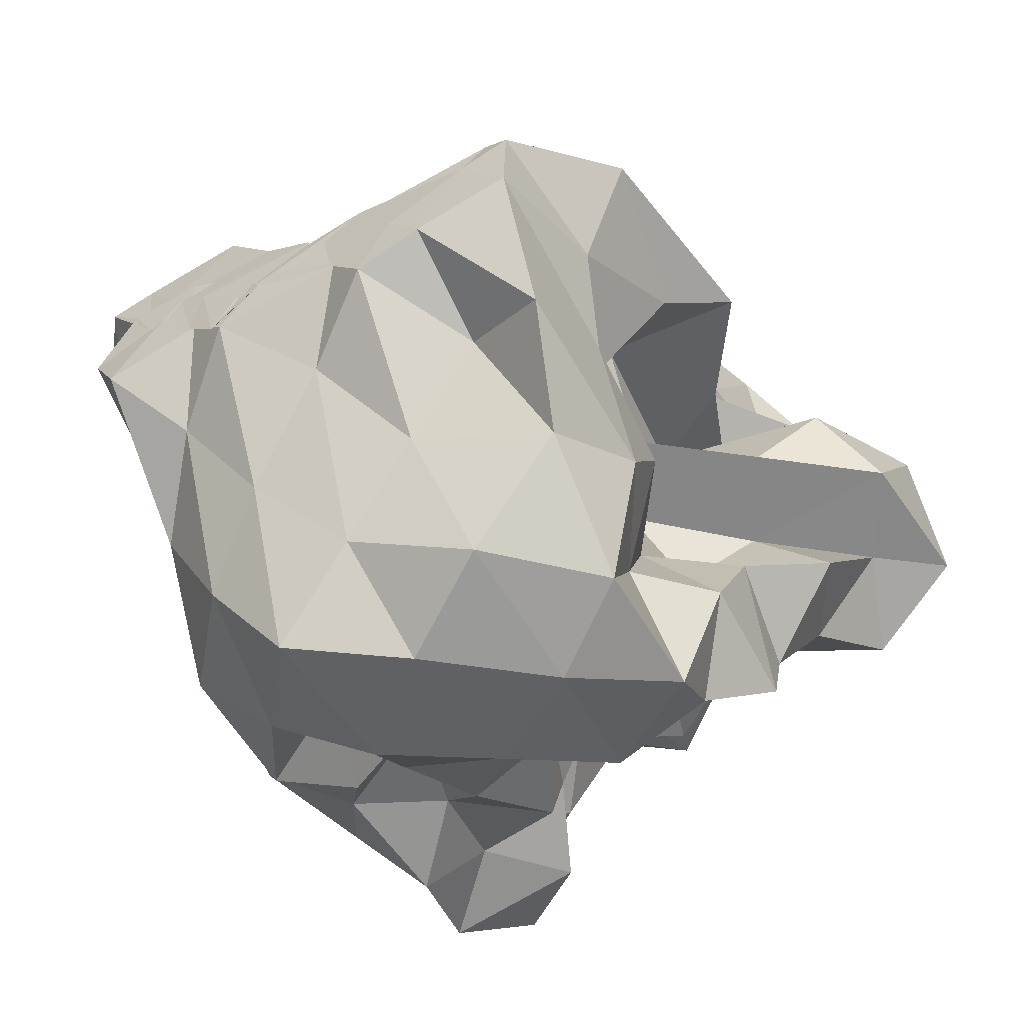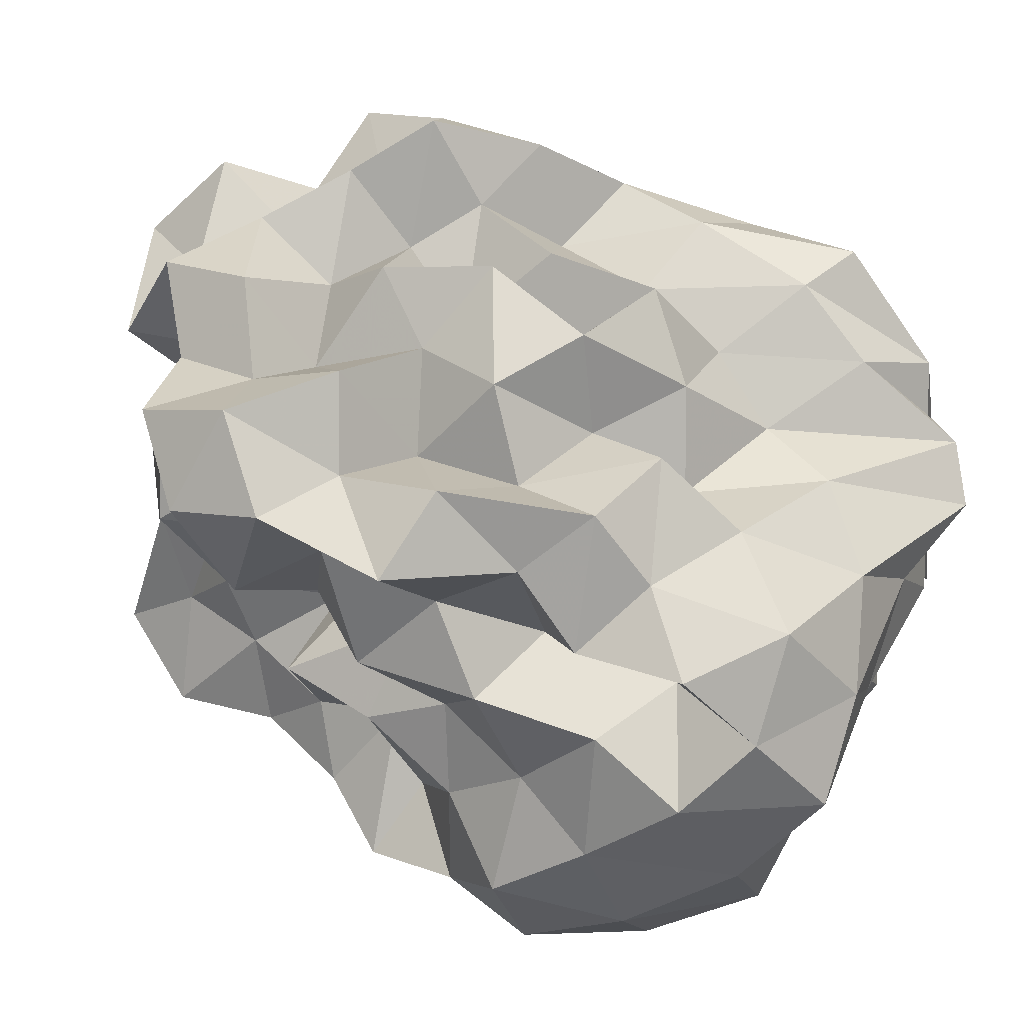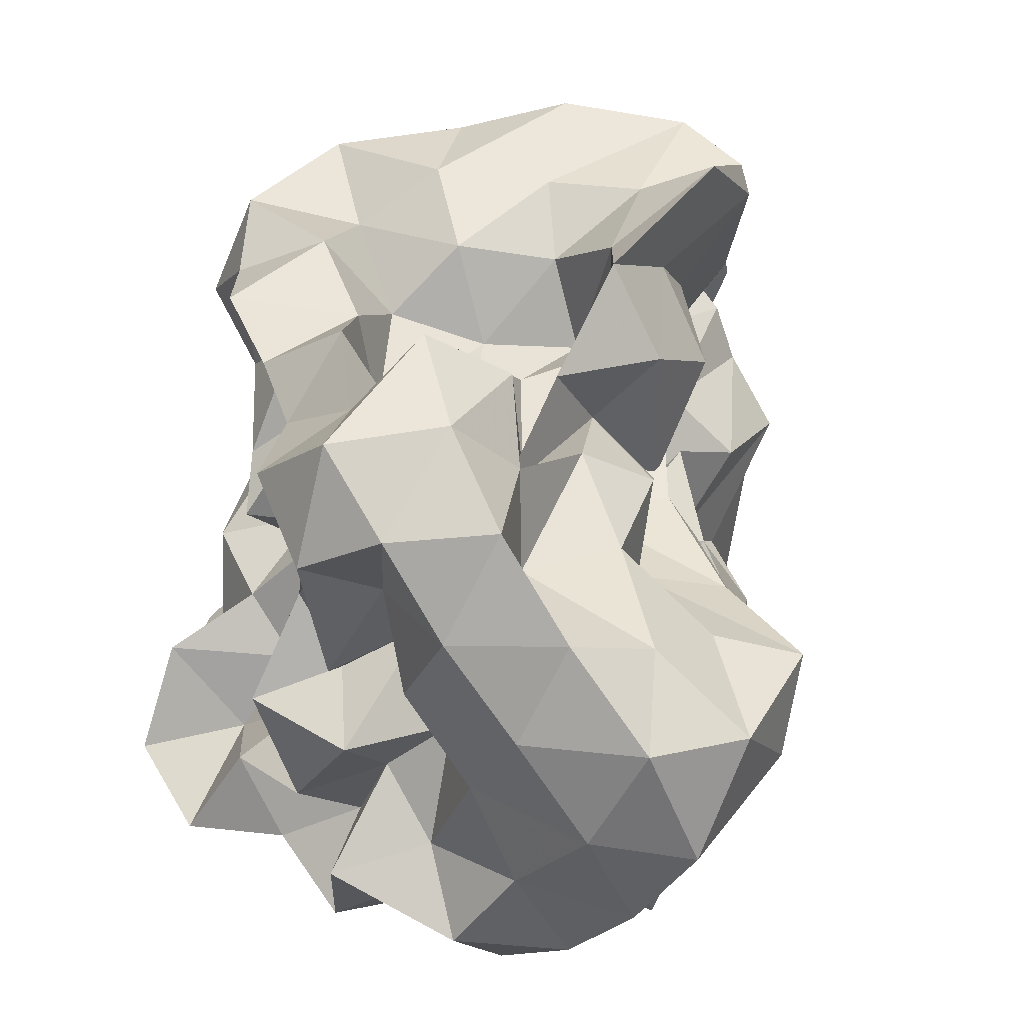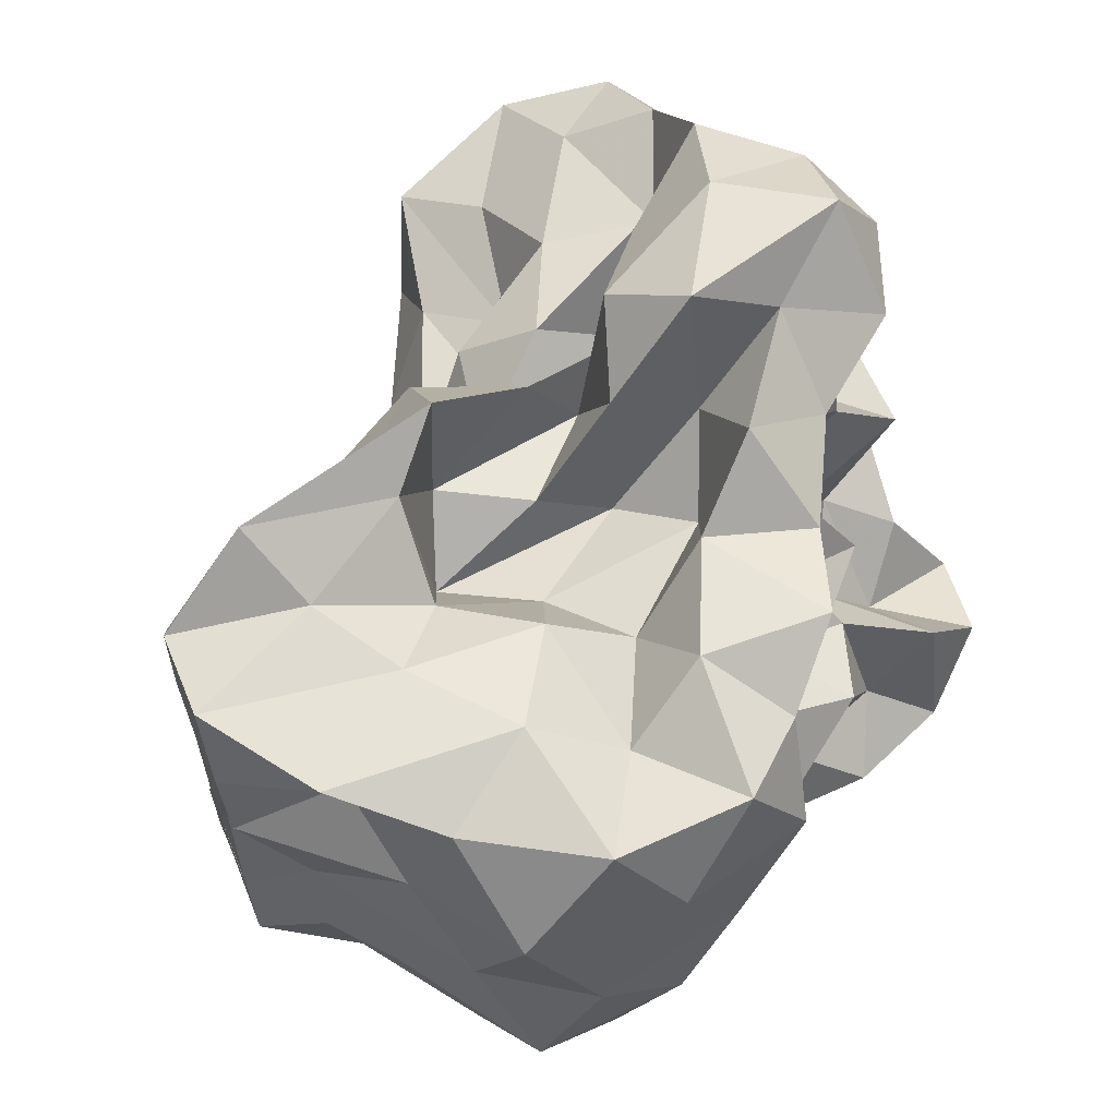
<metadata>
{"format":"obj","ext":"obj","renderer":"f3d","projection":"perspective","resolution":1024,"background":"white","views":[{"elev":-44.7,"azim":-59.6,"up":"+Y"},{"elev":-42.6,"azim":167.2,"up":"+Y"},{"elev":47.3,"azim":123.1,"up":"+Z"},{"elev":62.5,"azim":-35.2,"up":"+Z"}]}
</metadata>
<code>
v -0.3117 -0.02099 0.5227
v -0.1703 -0.03711 -0.8459
v 0.9665 0.09012 0.3552
v 0.7894 0.188 0.6369
v 0.9336 0.5096 0.7251
v 0.7394 0.8318 0.7343
v 0.5063 0.9918 0.5946
v 0.2108 1.038 0.3929
v 0.05342 0.6699 0.2975
v -0.1195 0.3126 0.2563
v -0.7083 0.3124 0.2563
v -0.5243 0.1377 0.4301
v -0.8693 0.1134 0.1903
v -1.5 0.1134 0.223
v -1.532 -0.04901 0.4022
v -1.528 0.06274 0.5744
v -1.586 -0.2186 0.4579
v -1.288 -0.4487 0.4789
v -1.164 -0.8346 0.6791
v -0.8349 -1.149 0.6869
v -0.4106 -1.226 0.6877
v -0.1429 -1.076 0.6276
v -0.02551 -0.7666 0.5439
v 0.09926 -0.6011 0.393
v 0.3412 -0.488 0.5321
v 0.5843 -0.2707 0.5196
v 0.8163 -0.05646 0.5913
v 0.5993 0.188 0.2643
v 0.9138 0.3413 0.3581
v 0.9491 0.7801 0.4524
v 0.7995 1.153 0.4926
v 0.5021 1.336 0.3928
v 0.05102 1.281 0.2976
v -0.1194 0.9051 0.2242
v -0.3717 0.5393 0.2127
v -0.5412 0.2703 0.08665
v -0.5885 0.04002 -0.01983
v -1.313 0.04022 0.05303
v -1.564 -0.1825 0.1502
v -1.501 0.1244 0.1831
v -1.56 -0.08925 0.3391
v -1.593 -0.2889 0.2553
v -1.268 -0.7301 0.2553
v -1.141 -1.149 0.4004
v -0.6797 -1.298 0.4302
v -0.2325 -1.279 0.3731
v -0.06714 -0.9825 0.2889
v 0.2252 -0.7813 0.2104
v 0.4953 -0.5994 0.2432
v 0.3349 -0.2538 0.2376
v 0.7213 -0.207 0.3018
v 0.7699 -0.01288 0.1101
v 0.7229 0.3819 0.02388
v 0.9414 0.603 0.09689
v 0.9633 1.048 0.1661
v 0.7868 1.336 0.0955
v 0.264 1.343 0.0526
v -0.05379 1.153 -0.02705
v -0.3224 0.8092 -0.02748
v -0.5636 0.5557 -0.1467
v -0.6944 0.2177 -0.2661
v -1.012 0.1937 -0.02645
v -1.504 0.09362 -0.008462
v -1.561 -0.1072 -0.2289
v -1.513 0.0623 -0.02869
v -1.565 -0.1767 0.1426
v -1.436 -0.4491 0.01247
v -1.219 -0.9917 0.01253
v -0.9708 -1.298 0.09895
v -0.4651 -1.306 0.08363
v -0.2473 -1.079 0.03129
v 0.005734 -0.8411 0.01239
v 0.142 -0.5994 -0.08355
v 0.3204 -0.4585 0.01748
v 0.5544 -0.2656 -0.04566
v 0.9843 -0.225 0.02041
v 1.039 0.188 0.09925
v 0.9527 0.4503 -0.3056
v 1.008 0.8139 -0.1634
v 0.8948 1.186 -0.2069
v 0.4933 1.209 -0.08828
v 0.2038 0.9595 -0.09839
v -0.0534 0.631 -0.09838
v -0.3191 0.3286 -0.09827
v -0.7825 0.3572 -0.01802
v -1.056 0.4272 -0.2223
v -1.472 0.1942 -0.187
v -1.53 0.02881 -0.3858
v -1.593 -0.2501 -0.2831
v -1.561 -0.09383 -0.1455
v -1.594 -0.2589 -0.251
v -1.345 -0.7426 -0.2506
v -1.154 -1.239 -0.2504
v -0.6862 -1.322 -0.2171
v -0.4076 -1.145 -0.2938
v -0.03416 -1.02 -0.2549
v 0.3248 -0.8772 -0.1777
v 0.4706 -0.6366 -0.2151
v 0.5231 -0.4362 -0.3758
v 0.7296 -0.2128 -0.2829
v 1.039 -0.02629 -0.2882
v 0.8457 0.2062 -0.1736
v 1.144 0.6638 -0.4574
v 0.9485 0.9828 -0.4938
v 0.5941 1.019 -0.3115
v 0.3116 1.101 -0.4289
v 0.0971 0.7696 -0.387
v -0.2523 0.552 -0.3821
v -0.565 0.5902 -0.1581
v -0.6885 0.4039 -0.3853
v -1.415 0.404 -0.3854
v -1.5 0.1248 -0.5403
v -1.564 -0.1562 -0.3927
v -1.501 0.08366 -0.2624
v -1.563 -0.1558 -0.3787
v -1.422 -0.4461 -0.4762
v -1.208 -0.9677 -0.4765
v -0.8629 -1.23 -0.4767
v -0.6483 -0.9568 -0.3981
v -0.2368 -0.7993 -0.3623
v 0.1355 -0.8361 -0.4732
v 0.5113 -0.7705 -0.5538
v 0.7426 -0.7957 -0.3403
v 0.7297 -0.5137 -0.5974
v 0.9377 -0.3592 -0.444
v 0.8414 0.0773 -0.5177
v 1.18 0.2042 -0.3999
v 0.9481 0.7215 -0.7515
v 0.6167 0.8268 -0.612
v 0.4799 1.031 -0.8175
v 0.1486 0.9608 -0.6894
v -0.1941 0.949 -0.4912
v -0.4231 0.8393 -0.3066
v -0.6997 0.7183 -0.5229
v -0.9669 0.4233 -0.633
v -1.442 0.3123 -0.6875
v -1.533 -0.01198 -0.5937
v -1.496 0.1562 -0.4563
v -1.531 0.001085 -0.5442
v -1.588 -0.2575 -0.6702
v -1.194 -0.6494 -0.6786
v -0.9061 -0.989 -0.7345
v -0.5855 -1.175 -0.654
v -0.2808 -1.034 -0.5558
v -0.06567 -0.8891 -0.719
v 0.3517 -0.9758 -0.6874
v 0.7364 -0.8943 -0.7911
v 0.9812 -0.7679 -0.6262
v 1.105 -0.4811 -0.7433
v 1.007 -0.1428 -0.6558
v 1.094 0.1367 -0.7918
v 0.9886 0.3743 -0.5712
v 1.001 0.03071 0.8352
v 0.8936 0.2729 0.9963
v 0.6829 0.5531 1.011
v 0.5177 0.5175 0.666
v 0.2128 0.6931 0.5946
v -0.192 0.5745 0.4805
v -0.4347 0.4455 0.1964
v -0.7699 0.4364 0.4779
v -1.088 0.152 0.4518
v -1.47 0.2018 0.6231
v -1.5 0.146 0.7147
v -1.562 -0.1297 0.7433
v -1.405 -0.5372 0.7596
v -0.8293 -0.7068 0.7709
v -0.5845 -0.8818 0.6094
v -0.2962 -0.815 0.7758
v 0.09913 -0.9186 0.7642
v 0.2546 -0.6649 0.7208
v 0.4815 -0.3941 0.78
v 0.7903 -0.2706 0.8905
v 0.7903 -0.0013 1.168
v 0.5206 0.2691 1.167
v 0.3487 0.4021 0.9085
v -0.01199 0.4061 0.666
v -0.3306 0.2535 0.477
v -0.4633 0.4242 0.7306
v -0.8595 0.2018 0.7302
v -1.183 0.2018 0.9502
v -1.116 -0.04596 0.7818
v -1.004 -0.3552 0.7522
v -0.5821 -0.4553 0.7169
v -0.3363 -0.57 0.5278
v -0.06394 -0.5071 0.7644
v 0.1918 -0.3781 0.9615
v 0.498 -0.1207 1.003
v 0.238 -0.0209 1.168
v 0.09932 0.2117 1.008
v 0.2253 0.2532 0.5987
v -0.1809 0.2019 0.7636
v -0.5199 0.2018 0.9971
v -0.7298 0.06986 0.852
v -0.7865 -0.1877 0.6314
v -0.4654 -0.2762 0.435
v 0.052 -0.3575 0.5046
v 0.2216 -0.1165 0.682
v -0.04264 -0.02101 0.8391
v -0.01853 0.1724 0.4779
v -0.5576 0.1729 0.5599
v -0.693 -0.03264 0.3625
v -0.08596 -0.1067 0.3624
v 0.6946 0.495 -0.6902
v 0.4016 0.6219 -0.8031
v 0.2523 0.827 -1.01
v -0.1203 0.8237 -0.8335
v -0.508 0.8743 -0.7404
v -0.8384 0.6688 -0.9216
v -1.125 0.407 -1.094
v -1.468 0.2408 -0.8127
v -1.501 0.1251 -0.6805
v -1.532 -0.09067 -0.7855
v -1.066 -0.3699 -0.7937
v -0.7486 -0.6783 -0.8207
v -0.4675 -0.9024 -0.7623
v -0.2536 -0.8119 -0.9329
v 0.2214 -0.7732 -0.8943
v 0.4947 -0.6425 -0.7576
v 0.8764 -0.6261 -0.9417
v 0.7857 -0.3296 -0.796
v 0.8541 -0.03612 -0.9405
v 0.8156 0.3212 -0.8818
v 0.5579 0.4393 -1.041
v 0.3223 0.5483 -1.213
v -0.05442 0.6377 -1.122
v -0.3783 0.6927 -0.9791
v -0.6155 0.4688 -1.055
v -0.9548 0.2408 -1.059
v -1.182 0.06189 -0.9305
v -0.895 -0.1269 -0.7416
v -0.6165 -0.4288 -0.6971
v -0.4559 -0.574 -0.9797
v -0.05342 -0.5995 -0.7883
v 0.2456 -0.4392 -0.6835
v 0.5431 -0.4141 -0.9725
v 0.5835 -0.1319 -0.6978
v 0.5658 0.1565 -0.7917
v 0.3224 0.3237 -0.8608
v 0.1182 0.4243 -1.006
v -0.1894 0.469 -0.85
v -0.4479 0.2474 -0.9178
v -0.7062 0.0635 -0.8636
v -0.5582 -0.2143 -0.9526
v -0.2821 -0.364 -0.8303
v 0.07362 -0.4051 -1.011
v 0.279 -0.1828 -0.9013
v 0.4321 0.03784 -1.011
v 0.1217 0.1031 -0.7652
v -0.1001 0.1809 -1.06
v -0.4167 0.0115 -1.135
v -0.181 -0.2483 -1.128
v 0.1122 -0.03716 -1.156
f 3 28 4
f 4 28 29
f 4 29 5
f 5 29 30
f 5 30 6
f 6 30 31
f 6 31 7
f 7 31 32
f 7 32 8
f 8 32 33
f 8 33 9
f 9 33 34
f 9 34 10
f 10 34 35
f 10 35 11
f 11 35 36
f 11 36 12
f 12 36 37
f 12 37 13
f 13 37 38
f 13 38 14
f 14 38 39
f 14 39 15
f 15 39 40
f 15 40 16
f 16 40 41
f 16 41 17
f 17 41 42
f 17 42 18
f 18 42 43
f 18 43 19
f 19 43 44
f 19 44 20
f 20 44 45
f 20 45 21
f 21 45 46
f 21 46 22
f 22 46 47
f 22 47 23
f 23 47 48
f 23 48 24
f 24 48 49
f 24 49 25
f 25 49 50
f 25 50 26
f 26 50 51
f 26 51 27
f 27 51 52
f 27 52 3
f 3 52 28
f 28 53 29
f 29 53 54
f 29 54 30
f 30 54 55
f 30 55 31
f 31 55 56
f 31 56 32
f 32 56 57
f 32 57 33
f 33 57 58
f 33 58 34
f 34 58 59
f 34 59 35
f 35 59 60
f 35 60 36
f 36 60 61
f 36 61 37
f 37 61 62
f 37 62 38
f 38 62 63
f 38 63 39
f 39 63 64
f 39 64 40
f 40 64 65
f 40 65 41
f 41 65 66
f 41 66 42
f 42 66 67
f 42 67 43
f 43 67 68
f 43 68 44
f 44 68 69
f 44 69 45
f 45 69 70
f 45 70 46
f 46 70 71
f 46 71 47
f 47 71 72
f 47 72 48
f 48 72 73
f 48 73 49
f 49 73 74
f 49 74 50
f 50 74 75
f 50 75 51
f 51 75 76
f 51 76 52
f 52 76 77
f 52 77 28
f 28 77 53
f 53 78 54
f 54 78 79
f 54 79 55
f 55 79 80
f 55 80 56
f 56 80 81
f 56 81 57
f 57 81 82
f 57 82 58
f 58 82 83
f 58 83 59
f 59 83 84
f 59 84 60
f 60 84 85
f 60 85 61
f 61 85 86
f 61 86 62
f 62 86 87
f 62 87 63
f 63 87 88
f 63 88 64
f 64 88 89
f 64 89 65
f 65 89 90
f 65 90 66
f 66 90 91
f 66 91 67
f 67 91 92
f 67 92 68
f 68 92 93
f 68 93 69
f 69 93 94
f 69 94 70
f 70 94 95
f 70 95 71
f 71 95 96
f 71 96 72
f 72 96 97
f 72 97 73
f 73 97 98
f 73 98 74
f 74 98 99
f 74 99 75
f 75 99 100
f 75 100 76
f 76 100 101
f 76 101 77
f 77 101 102
f 77 102 53
f 53 102 78
f 78 103 79
f 79 103 104
f 79 104 80
f 80 104 105
f 80 105 81
f 81 105 106
f 81 106 82
f 82 106 107
f 82 107 83
f 83 107 108
f 83 108 84
f 84 108 109
f 84 109 85
f 85 109 110
f 85 110 86
f 86 110 111
f 86 111 87
f 87 111 112
f 87 112 88
f 88 112 113
f 88 113 89
f 89 113 114
f 89 114 90
f 90 114 115
f 90 115 91
f 91 115 116
f 91 116 92
f 92 116 117
f 92 117 93
f 93 117 118
f 93 118 94
f 94 118 119
f 94 119 95
f 95 119 120
f 95 120 96
f 96 120 121
f 96 121 97
f 97 121 122
f 97 122 98
f 98 122 123
f 98 123 99
f 99 123 124
f 99 124 100
f 100 124 125
f 100 125 101
f 101 125 126
f 101 126 102
f 102 126 127
f 102 127 78
f 78 127 103
f 103 128 104
f 104 128 129
f 104 129 105
f 105 129 130
f 105 130 106
f 106 130 131
f 106 131 107
f 107 131 132
f 107 132 108
f 108 132 133
f 108 133 109
f 109 133 134
f 109 134 110
f 110 134 135
f 110 135 111
f 111 135 136
f 111 136 112
f 112 136 137
f 112 137 113
f 113 137 138
f 113 138 114
f 114 138 139
f 114 139 115
f 115 139 140
f 115 140 116
f 116 140 141
f 116 141 117
f 117 141 142
f 117 142 118
f 118 142 143
f 118 143 119
f 119 143 144
f 119 144 120
f 120 144 145
f 120 145 121
f 121 145 146
f 121 146 122
f 122 146 147
f 122 147 123
f 123 147 148
f 123 148 124
f 124 148 149
f 124 149 125
f 125 149 150
f 125 150 126
f 126 150 151
f 126 151 127
f 127 151 152
f 127 152 103
f 103 152 128
f 153 154 173
f 154 174 173
f 154 155 174
f 155 175 174
f 155 156 175
f 156 176 175
f 156 157 176
f 157 158 176
f 158 177 176
f 158 159 177
f 159 178 177
f 159 160 178
f 160 179 178
f 160 161 179
f 161 162 179
f 162 180 179
f 162 163 180
f 163 181 180
f 163 164 181
f 164 182 181
f 164 165 182
f 165 166 182
f 166 183 182
f 166 167 183
f 167 184 183
f 167 168 184
f 168 185 184
f 168 169 185
f 169 170 185
f 170 186 185
f 170 171 186
f 171 187 186
f 171 172 187
f 172 173 187
f 172 153 173
f 173 174 188
f 174 189 188
f 174 175 189
f 175 190 189
f 175 176 190
f 176 177 190
f 177 191 190
f 177 178 191
f 178 192 191
f 178 179 192
f 179 180 192
f 180 193 192
f 180 181 193
f 181 194 193
f 181 182 194
f 182 183 194
f 183 195 194
f 183 184 195
f 184 196 195
f 184 185 196
f 185 186 196
f 186 197 196
f 186 187 197
f 187 188 197
f 187 173 188
f 188 189 198
f 189 199 198
f 189 190 199
f 190 191 199
f 191 200 199
f 191 192 200
f 192 193 200
f 193 201 200
f 193 194 201
f 194 195 201
f 195 202 201
f 195 196 202
f 196 197 202
f 197 198 202
f 197 188 198
f 203 223 204
f 204 223 224
f 204 224 205
f 205 224 225
f 205 225 206
f 206 225 226
f 206 226 207
f 207 226 208
f 208 226 227
f 208 227 209
f 209 227 228
f 209 228 210
f 210 228 229
f 210 229 211
f 211 229 212
f 212 229 230
f 212 230 213
f 213 230 231
f 213 231 214
f 214 231 232
f 214 232 215
f 215 232 216
f 216 232 233
f 216 233 217
f 217 233 234
f 217 234 218
f 218 234 235
f 218 235 219
f 219 235 220
f 220 235 236
f 220 236 221
f 221 236 237
f 221 237 222
f 222 237 223
f 222 223 203
f 223 238 224
f 224 238 239
f 224 239 225
f 225 239 240
f 225 240 226
f 226 240 227
f 227 240 241
f 227 241 228
f 228 241 242
f 228 242 229
f 229 242 230
f 230 242 243
f 230 243 231
f 231 243 244
f 231 244 232
f 232 244 233
f 233 244 245
f 233 245 234
f 234 245 246
f 234 246 235
f 235 246 236
f 236 246 247
f 236 247 237
f 237 247 238
f 237 238 223
f 238 248 239
f 239 248 249
f 239 249 240
f 240 249 241
f 241 249 250
f 241 250 242
f 242 250 243
f 243 250 251
f 243 251 244
f 244 251 245
f 245 251 252
f 245 252 246
f 246 252 247
f 247 252 248
f 247 248 238
f 3 4 153
f 153 4 154
f 4 5 154
f 154 5 155
f 5 6 155
f 155 6 156
f 6 7 156
f 156 7 157
f 7 8 157
f 8 9 157
f 157 9 158
f 9 10 158
f 158 10 159
f 10 11 159
f 159 11 160
f 11 12 160
f 160 12 161
f 12 13 161
f 13 14 161
f 161 14 162
f 14 15 162
f 162 15 163
f 15 16 163
f 163 16 164
f 16 17 164
f 164 17 165
f 17 18 165
f 18 19 165
f 165 19 166
f 19 20 166
f 166 20 167
f 20 21 167
f 167 21 168
f 21 22 168
f 168 22 169
f 22 23 169
f 23 24 169
f 169 24 170
f 24 25 170
f 170 25 171
f 25 26 171
f 171 26 172
f 26 27 172
f 172 27 153
f 27 3 153
f 128 203 129
f 129 203 204
f 129 204 130
f 130 204 205
f 130 205 131
f 131 205 206
f 131 206 132
f 132 206 207
f 132 207 133
f 133 207 134
f 134 207 208
f 134 208 135
f 135 208 209
f 135 209 136
f 136 209 210
f 136 210 137
f 137 210 211
f 137 211 138
f 138 211 139
f 139 211 212
f 139 212 140
f 140 212 213
f 140 213 141
f 141 213 214
f 141 214 142
f 142 214 215
f 142 215 143
f 143 215 144
f 144 215 216
f 144 216 145
f 145 216 217
f 145 217 146
f 146 217 218
f 146 218 147
f 147 218 219
f 147 219 148
f 148 219 149
f 149 219 220
f 149 220 150
f 150 220 221
f 150 221 151
f 151 221 222
f 151 222 152
f 152 222 203
f 152 203 128
f 198 199 1
f 199 200 1
f 200 201 1
f 201 202 1
f 202 198 1
f 249 248 2
f 250 249 2
f 251 250 2
f 252 251 2
f 248 252 2

</code>
